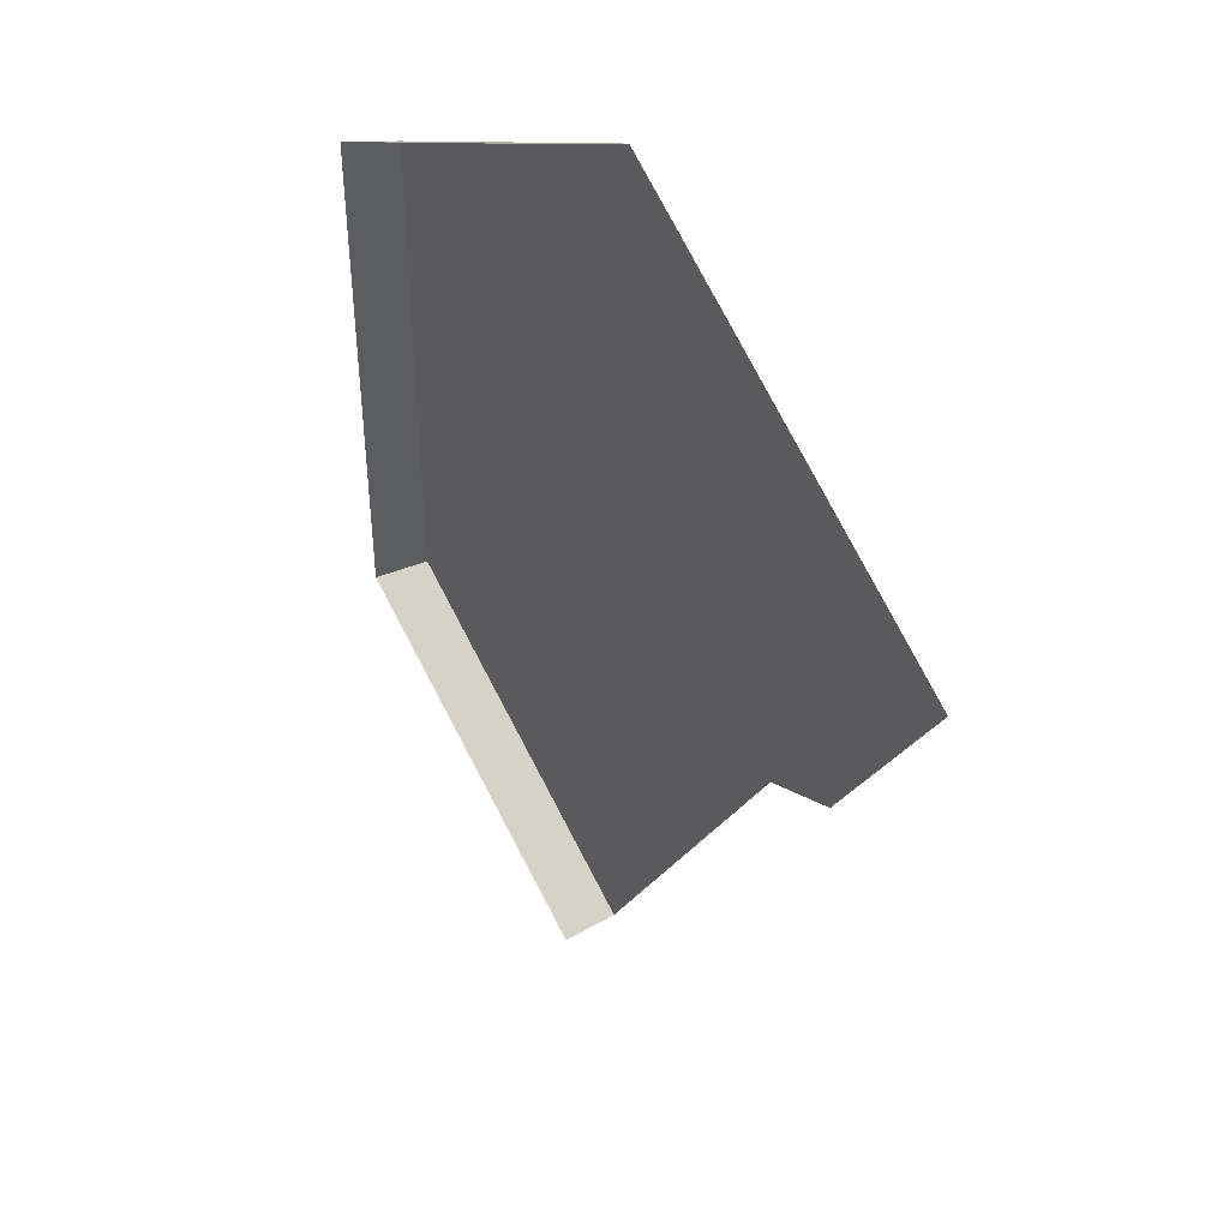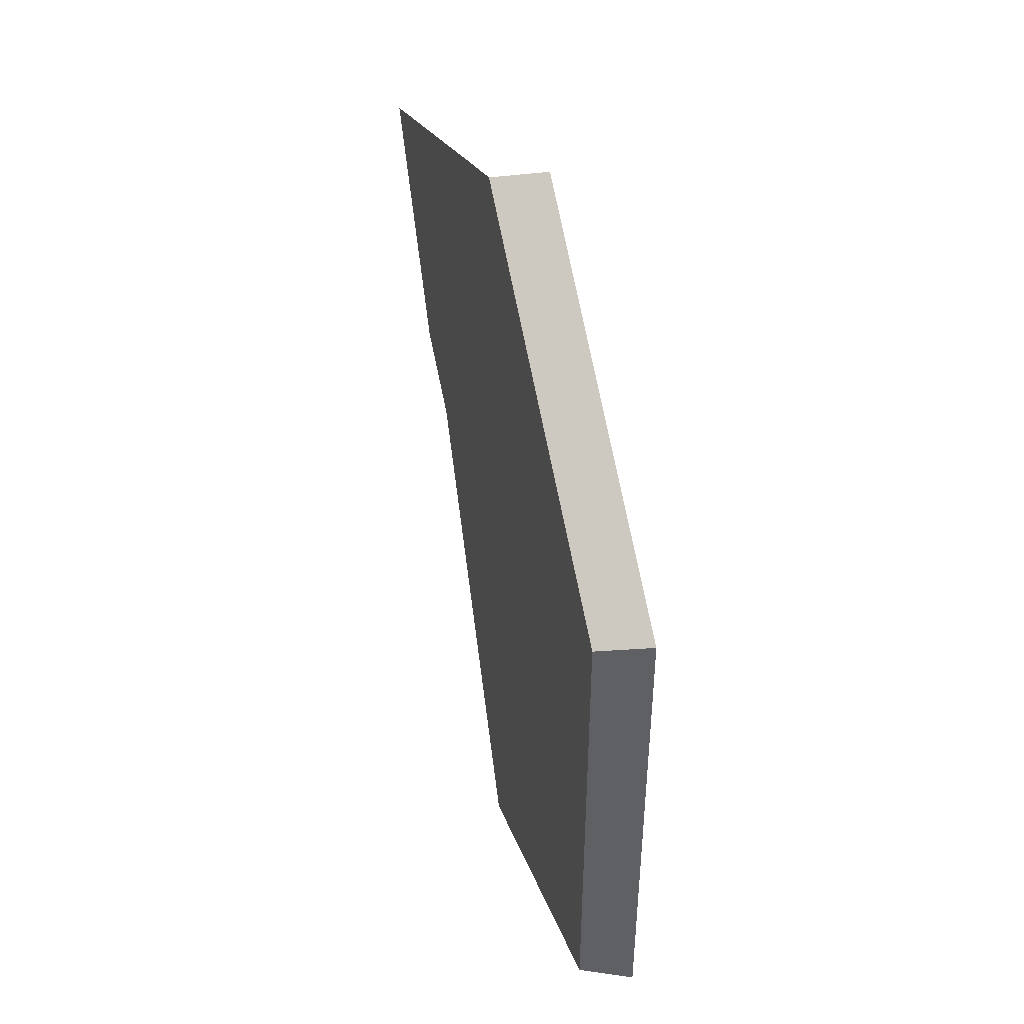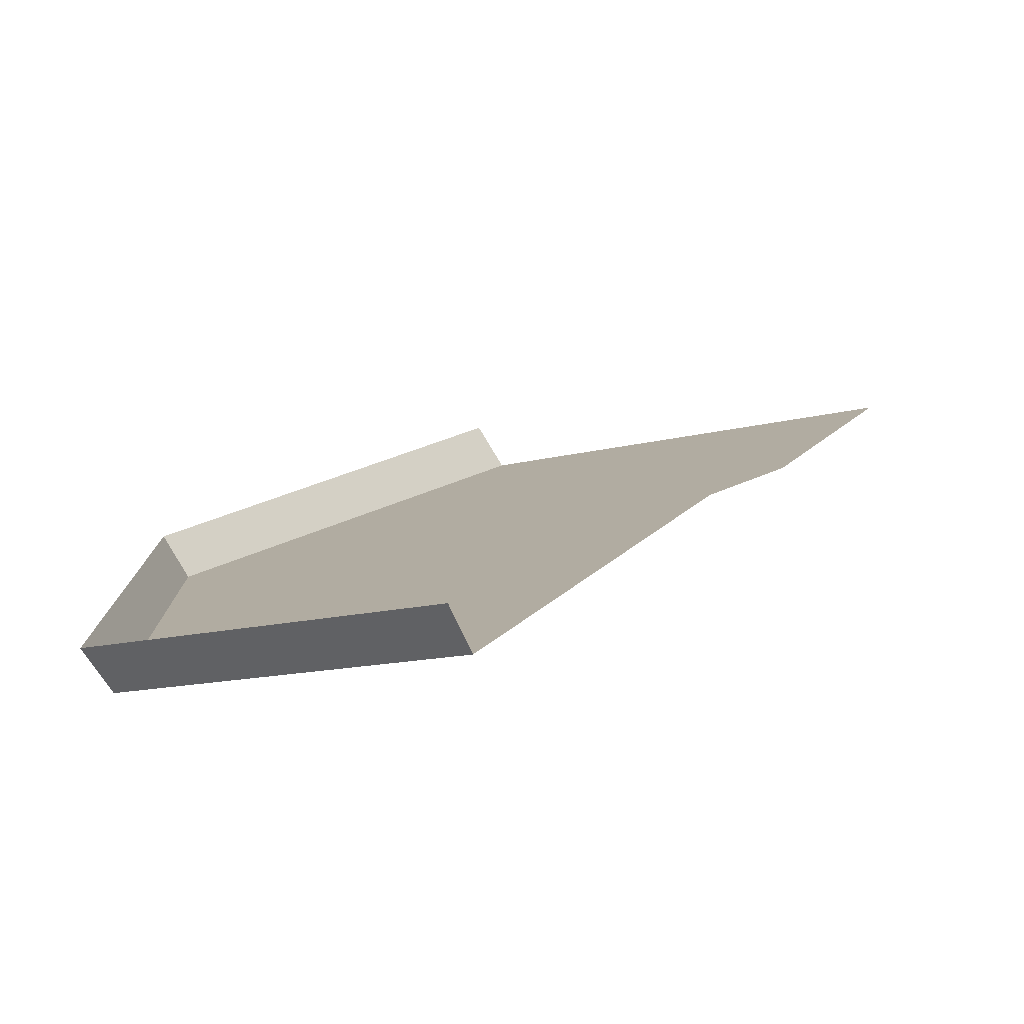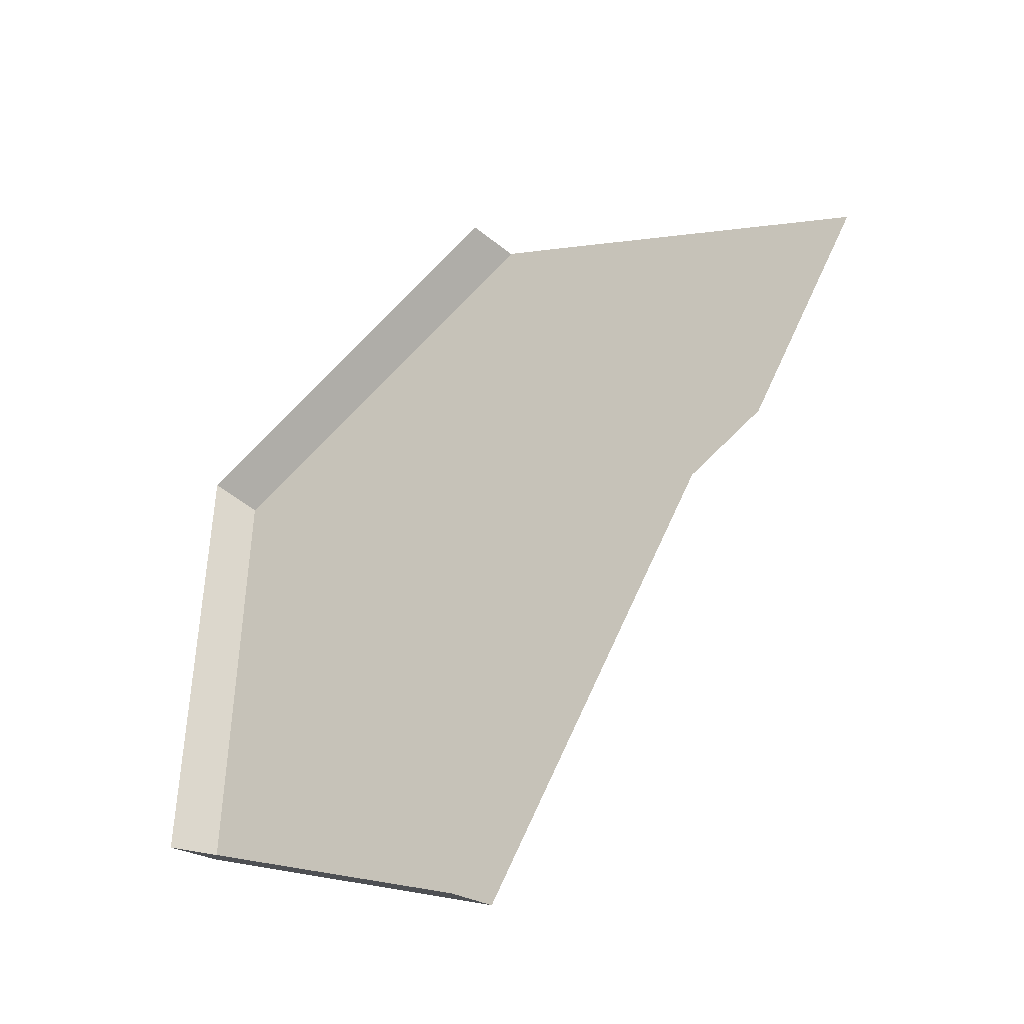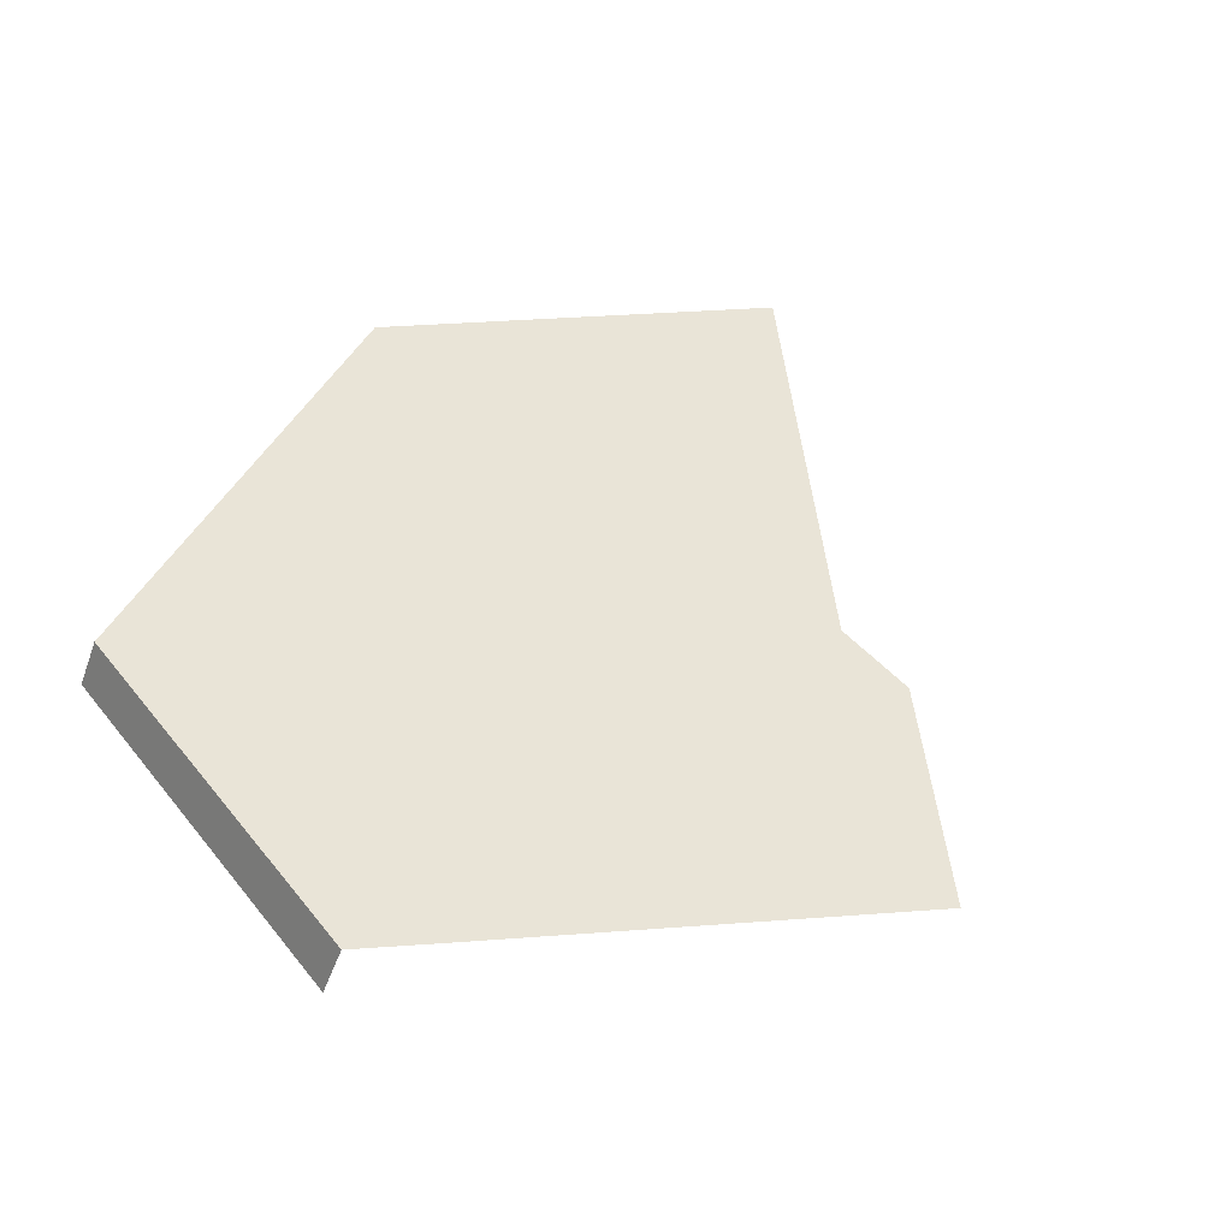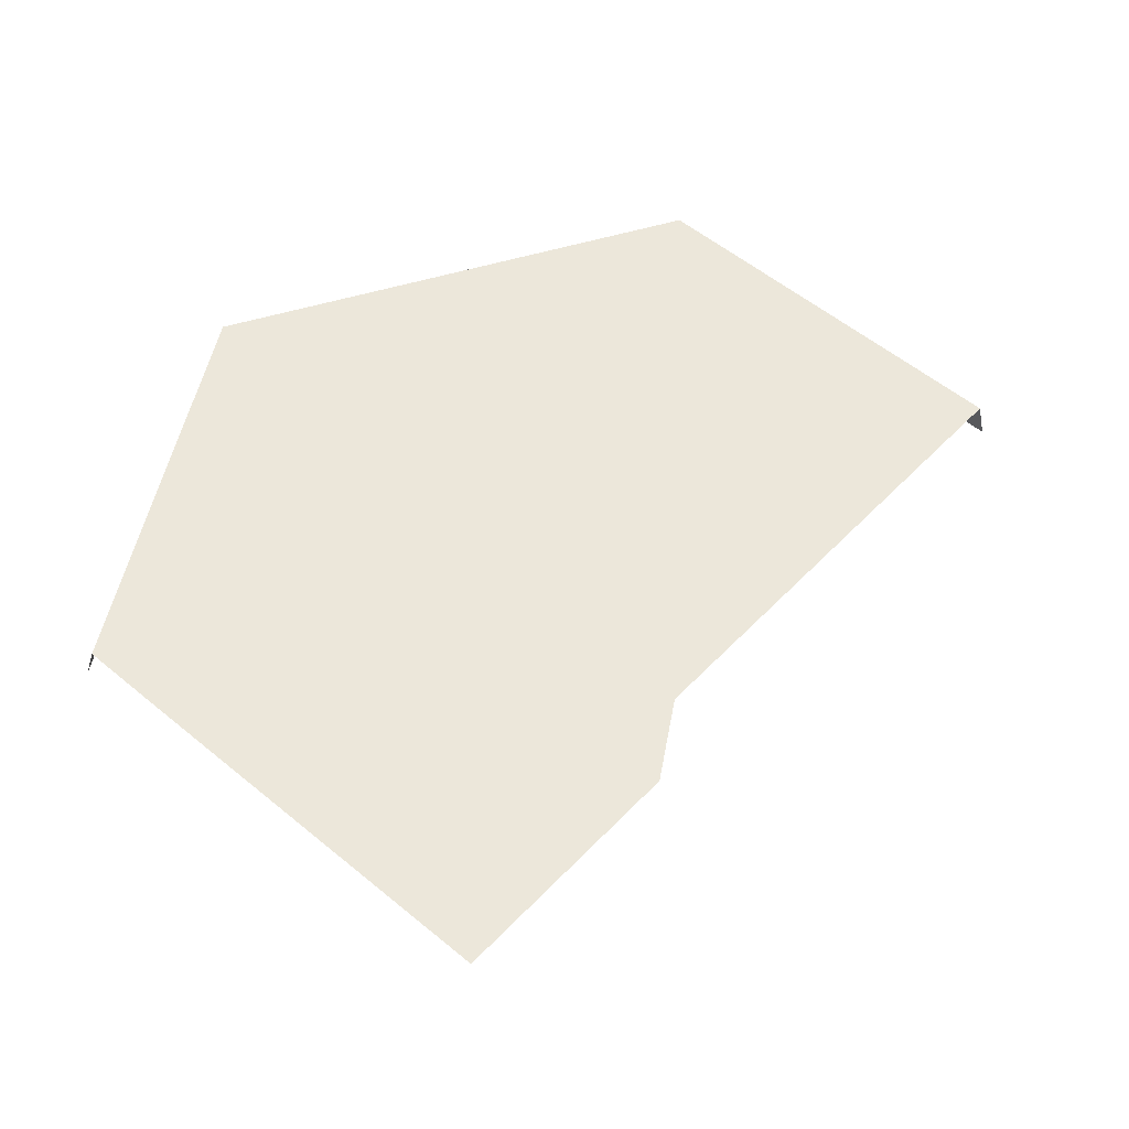
<metadata>
{"format":"obj","ext":"obj","renderer":"f3d","projection":"perspective","resolution":1024,"background":"white","views":[{"elev":44.3,"azim":-122.7,"up":"+Y"},{"elev":47.9,"azim":76.3,"up":"+Y"},{"elev":-79.3,"azim":-165.4,"up":"+Y"},{"elev":-45.2,"azim":-144.7,"up":"+Y"},{"elev":42.9,"azim":-154.8,"up":"+Z"},{"elev":53.0,"azim":-108.0,"up":"+Z"}]}
</metadata>
<code>
g hex16_2
v 0.1694 -0.4543 0.02846
v 0.1255 -0.4306 0.02846
v 0.06446 -0.3249 0.02846
v 0.251 -0.4326 0.02846
v 0.1804 -0.4734 0.02846
v 0.251 -0.5956 0.02846
v 0.251 -0.1984 0.02846
v 0.05681 -0.3117 0.02846
v 0.2895 -0.1761 0.02846
v 0.4924 -0.2932 0.02846
v 0.4924 -0.572 0.02846
v 0.3011 -0.6824 0.02846
v 0.4924 -0.572 0.02846
v 0.501 -0.577 0.0005437
v 0.3054 -0.6899 0.0005438
v 0.302 -0.6839 0.02276
v 0.3011 -0.6824 0.02846
v 0.4924 -0.572 0.02846
v 0.4924 -0.2932 0.02846
v 0.501 -0.2882 0.0005437
v 0.501 -0.577 0.0005437
v 0.2982 -0.1711 0.0005438
v 0.501 -0.2882 0.0005437
v 0.4924 -0.2932 0.02846
v 0.2966 -0.1721 0.005816
v 0.2895 -0.1761 0.02846
g hex16_2_0
f 3 2 1
f 4 3 1
f 1 5 4
f 6 4 5
f 3 4 7
f 8 3 7
f 7 4 9
f 4 10 9
f 10 4 11
f 11 4 6
f 12 11 6
f 15 14 13
f 13 16 15
f 13 17 16
f 20 19 18
f 21 20 18
f 24 23 22
f 22 25 24
f 25 26 24

</code>
